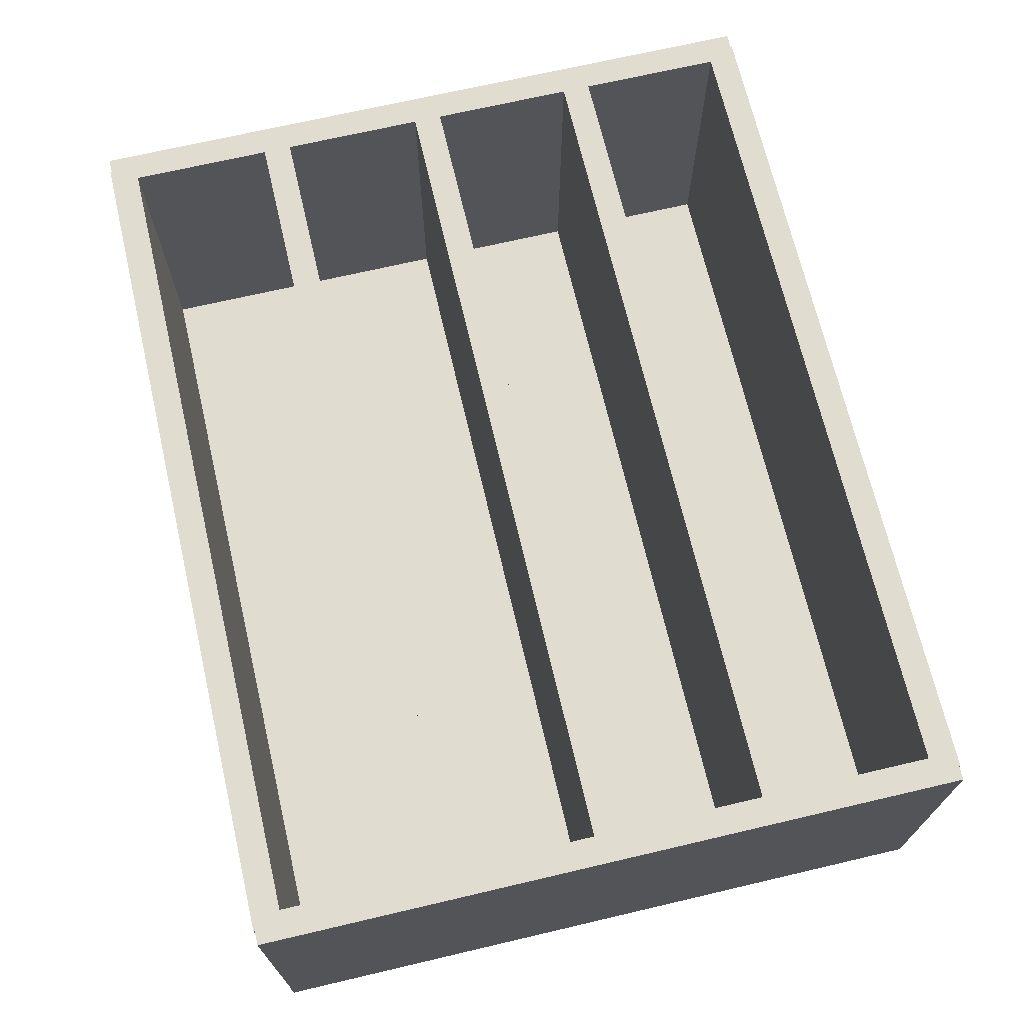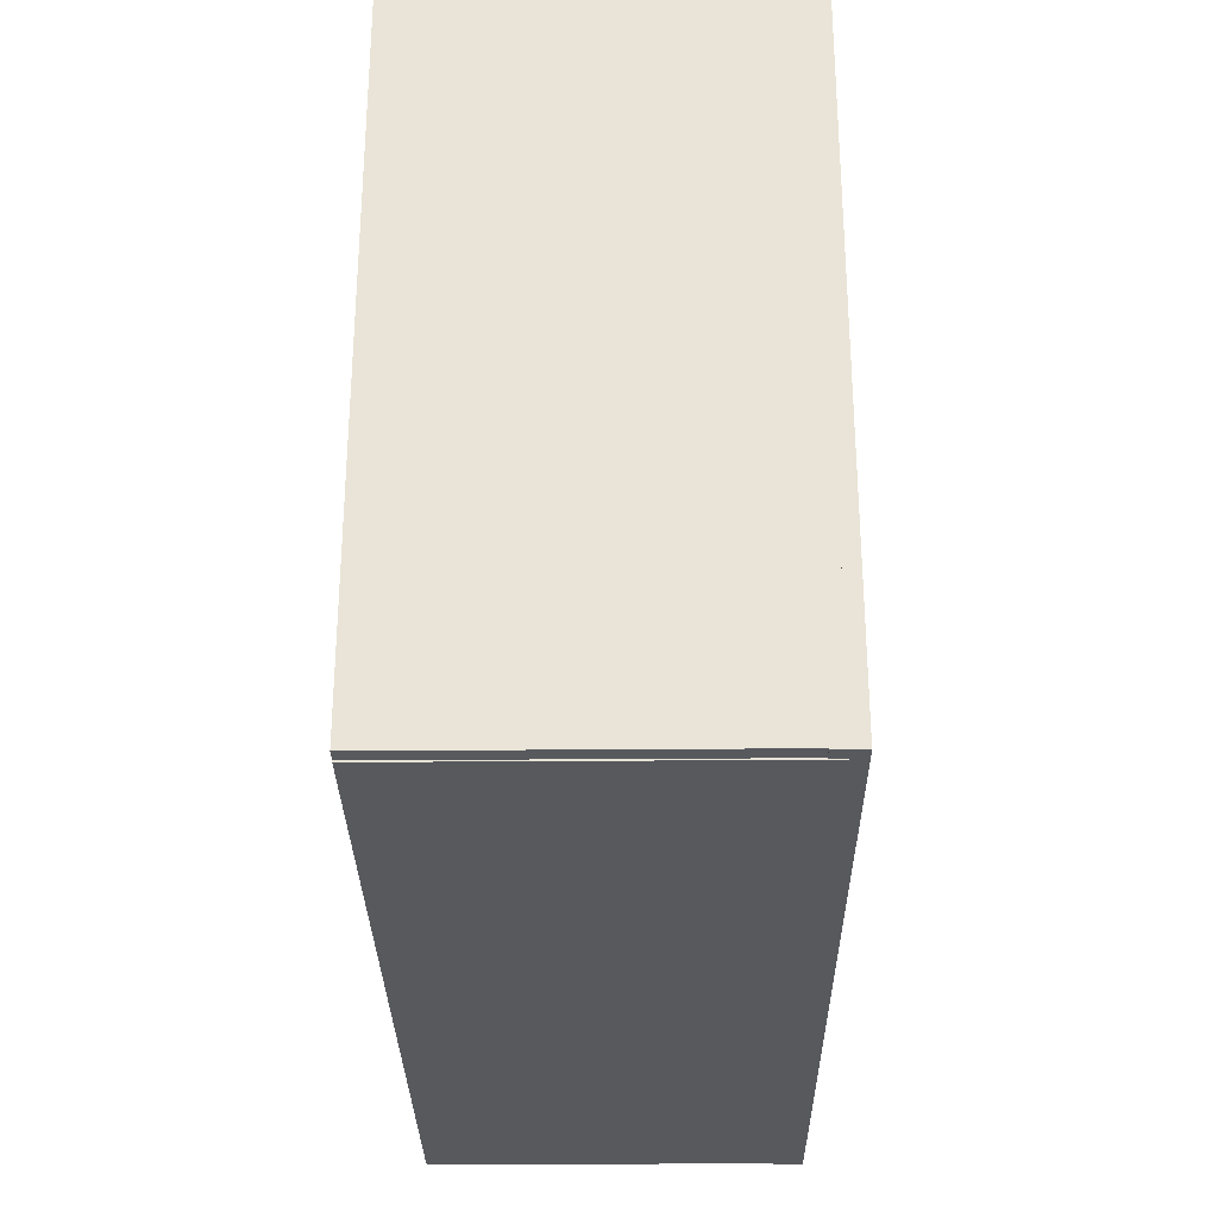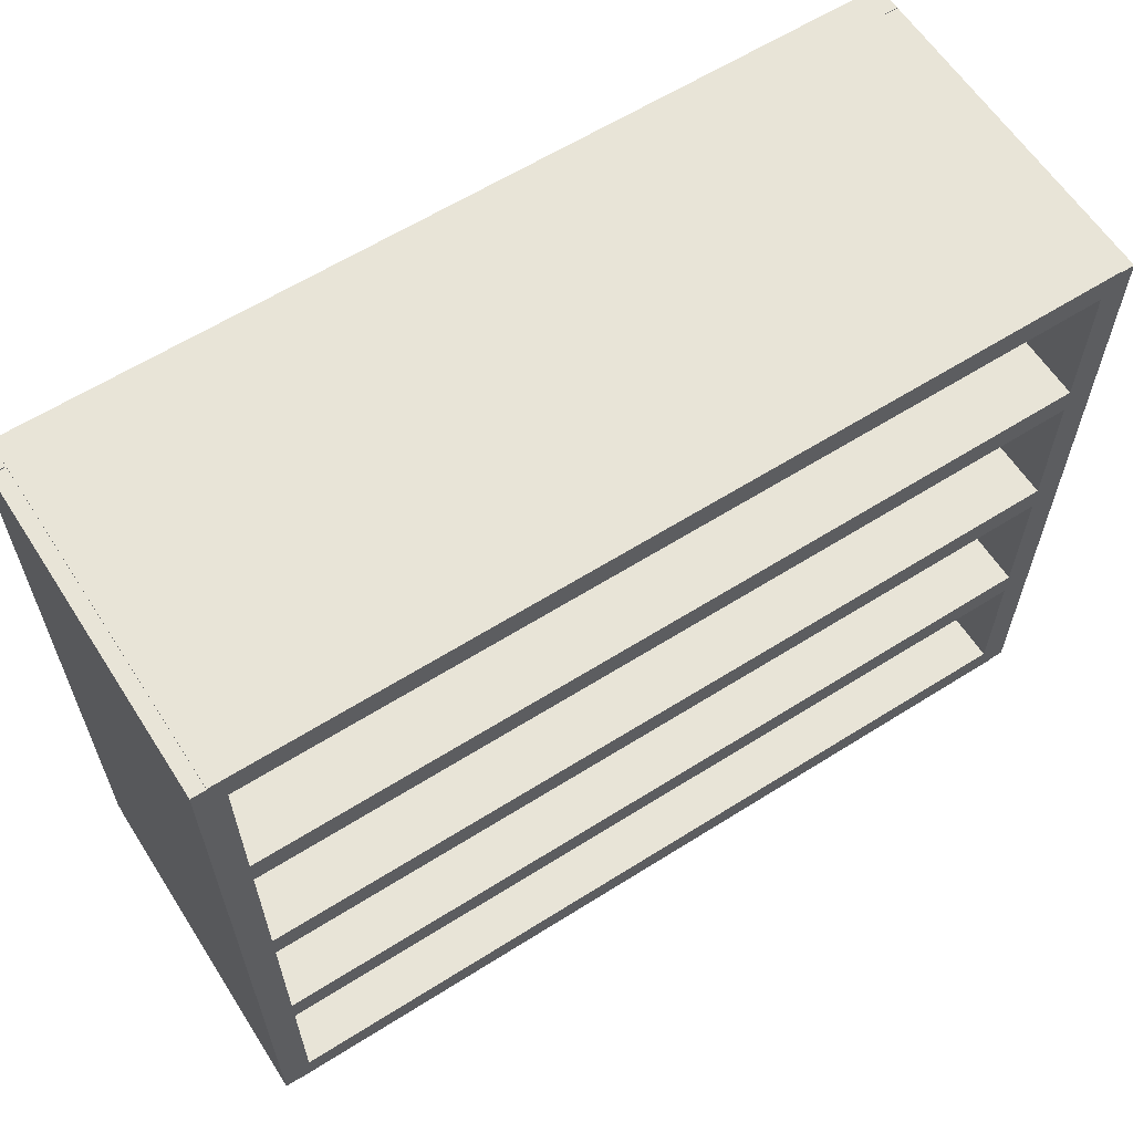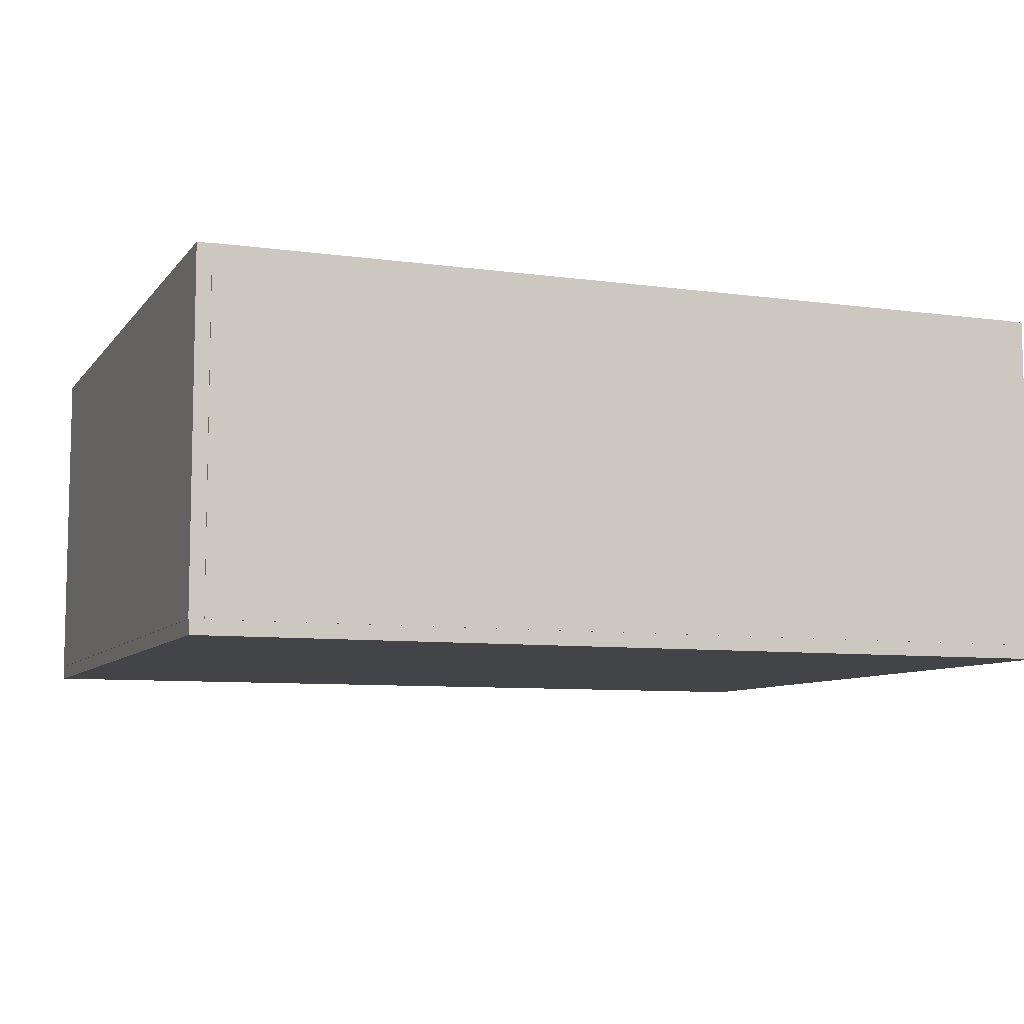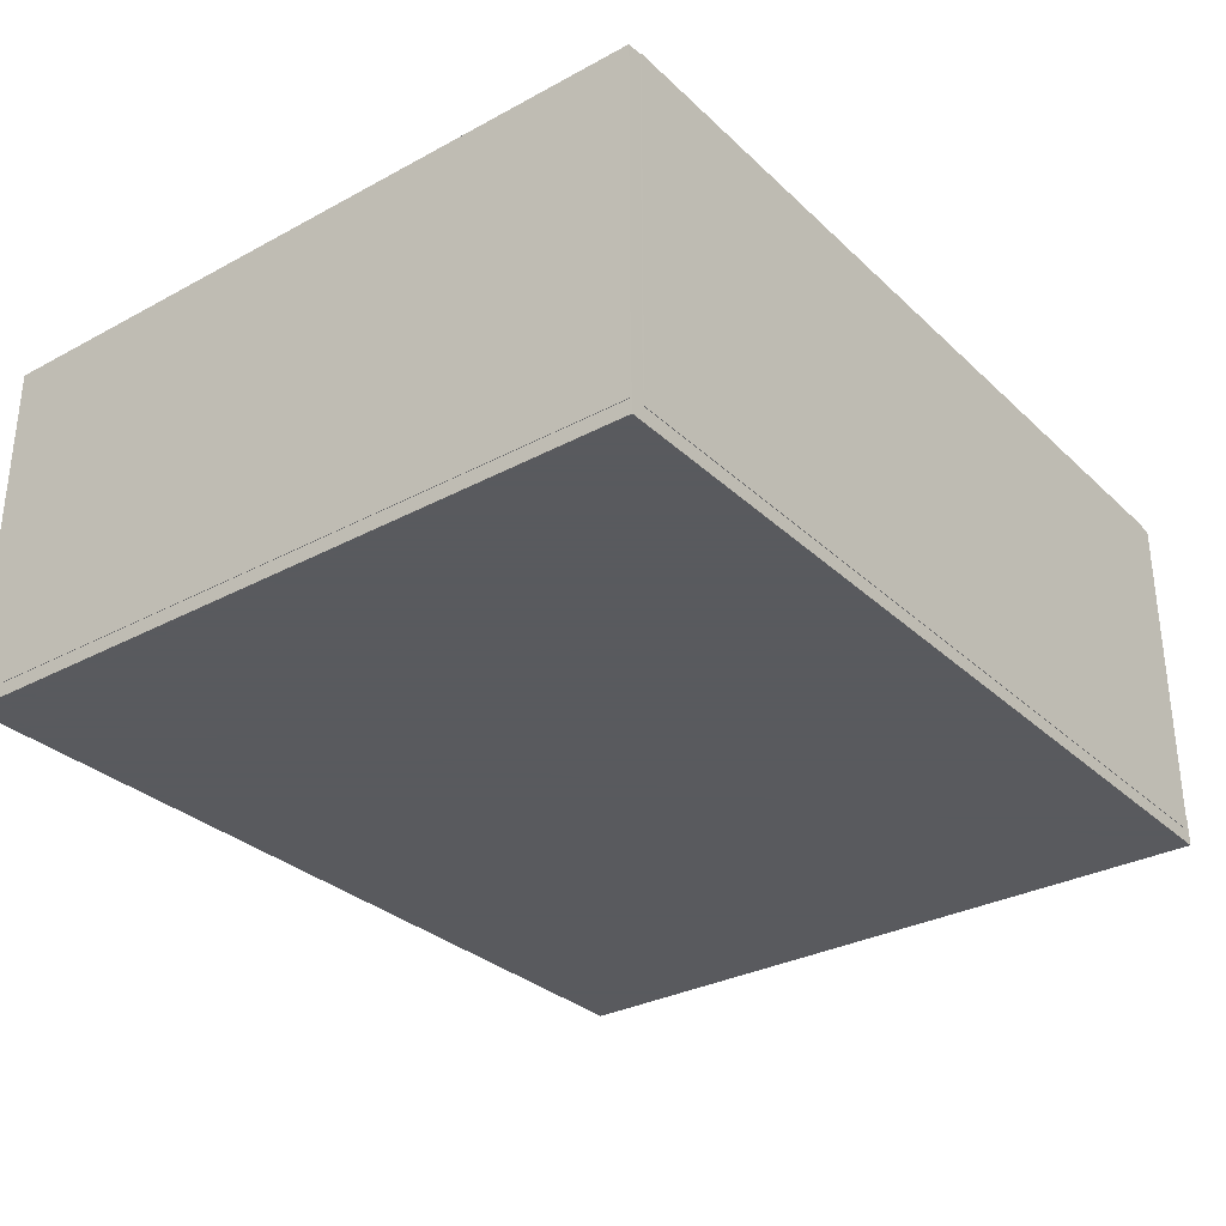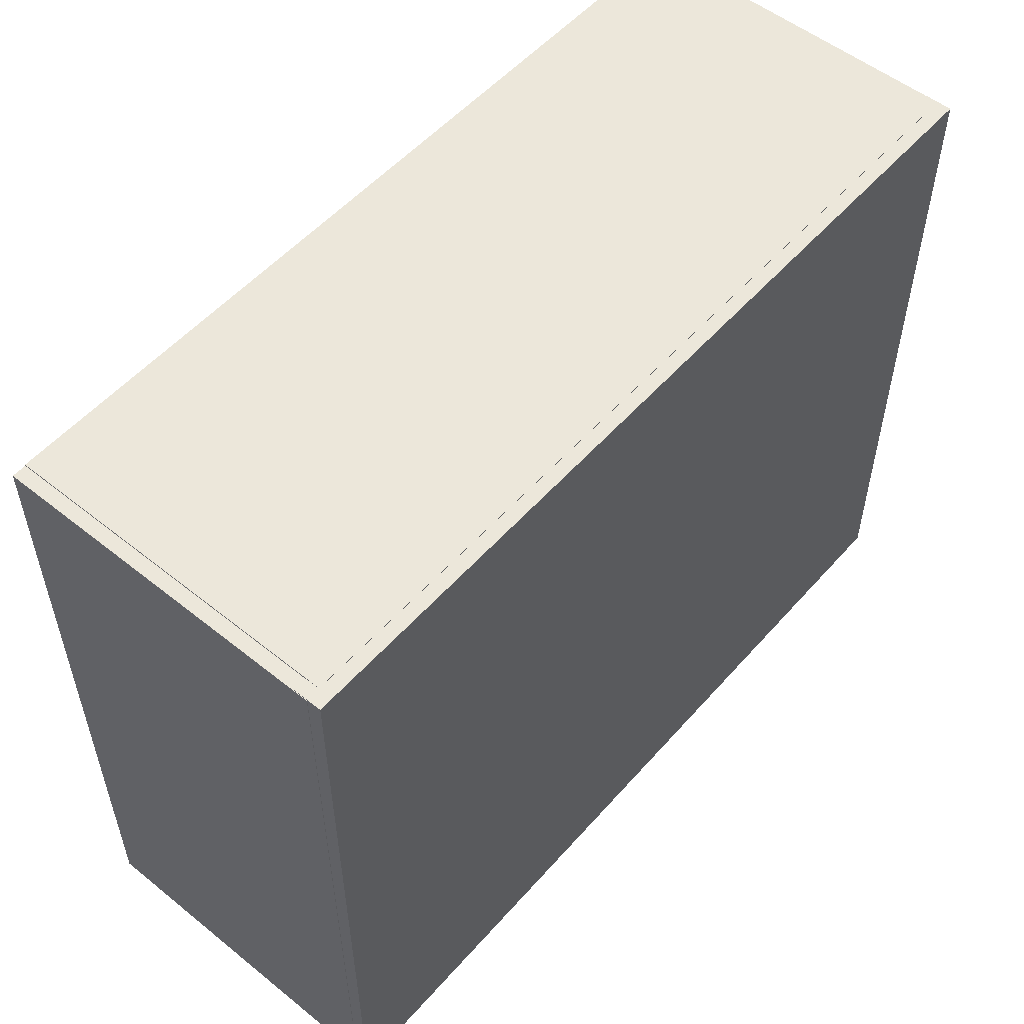
<metadata>
{"format":"obj","ext":"obj","renderer":"f3d","projection":"perspective","resolution":1024,"background":"white","views":[{"elev":69.5,"azim":-103.2,"up":"+Z"},{"elev":-29.4,"azim":90.7,"up":"+Y"},{"elev":61.3,"azim":-32.7,"up":"+Y"},{"elev":-8.0,"azim":-21.0,"up":"+Z"},{"elev":-31.2,"azim":127.5,"up":"+Z"},{"elev":53.9,"azim":130.4,"up":"+Y"}]}
</metadata>
<code>
v -0.4839 -0.4032 -0.1479
v 0.4839 -0.4032 -0.1479
v 0.4839 -0.3711 -0.1479
v -0.4839 -0.3711 -0.1479
v -0.4839 -0.4032 0.2393
v 0.4839 -0.4032 0.2393
v 0.4839 -0.3711 0.2393
v -0.4839 -0.3711 0.2393
v -0.4994 -0.4026 -0.1639
v 0.4994 -0.4026 -0.1639
v 0.4994 0.4026 -0.1639
v -0.4994 0.4026 -0.1639
v -0.4994 -0.4026 -0.1318
v 0.4994 -0.4026 -0.1318
v 0.4994 0.4026 -0.1318
v -0.4994 0.4026 -0.1318
v -0.4839 -0.2096 -0.1479
v 0.4839 -0.2096 -0.1479
v 0.4839 -0.1775 -0.1479
v -0.4839 -0.1775 -0.1479
v -0.4839 -0.2096 0.2393
v 0.4839 -0.2096 0.2393
v 0.4839 -0.1775 0.2393
v -0.4839 -0.1775 0.2393
v -0.4839 -0.01607 -0.1479
v 0.4839 -0.01607 -0.1479
v 0.4839 0.01607 -0.1479
v -0.4839 0.01607 -0.1479
v -0.4839 -0.01607 0.2393
v 0.4839 -0.01607 0.2393
v 0.4839 0.01607 0.2393
v -0.4839 0.01607 0.2393
v -0.4839 0.1775 -0.1479
v 0.4839 0.1775 -0.1479
v 0.4839 0.2096 -0.1479
v -0.4839 0.2096 -0.1479
v -0.4839 0.1775 0.2393
v 0.4839 0.1775 0.2393
v 0.4839 0.2096 0.2393
v -0.4839 0.2096 0.2393
v -0.4839 0.3711 -0.1479
v 0.4839 0.3711 -0.1479
v 0.4839 0.4032 -0.1479
v -0.4839 0.4032 -0.1479
v -0.4839 0.3711 0.2393
v 0.4839 0.3711 0.2393
v 0.4839 0.4032 0.2393
v -0.4839 0.4032 0.2393
v -0.5 -0.4017 -0.1479
v -0.4679 -0.4017 -0.1479
v -0.4679 0.4017 -0.1479
v -0.5 0.4017 -0.1479
v -0.5 -0.4017 0.2393
v -0.4679 -0.4017 0.2393
v -0.4679 0.4017 0.2393
v -0.5 0.4017 0.2393
v 0.4679 -0.4017 -0.1479
v 0.5 -0.4017 -0.1479
v 0.5 0.4017 -0.1479
v 0.4679 0.4017 -0.1479
v 0.4679 -0.4017 0.2393
v 0.5 -0.4017 0.2393
v 0.5 0.4017 0.2393
v 0.4679 0.4017 0.2393
f 1 4 2
f 2 4 3
f 1 6 5
f 1 2 6
f 1 5 4
f 4 5 8
f 4 8 7
f 4 7 3
f 2 7 6
f 2 3 7
f 6 8 5
f 6 7 8
f 9 12 10
f 10 12 11
f 9 14 13
f 9 10 14
f 9 13 12
f 12 13 16
f 12 16 15
f 12 15 11
f 10 15 14
f 10 11 15
f 14 16 13
f 14 15 16
f 17 20 18
f 18 20 19
f 17 22 21
f 17 18 22
f 17 21 20
f 20 21 24
f 20 24 23
f 20 23 19
f 18 23 22
f 18 19 23
f 22 24 21
f 22 23 24
f 25 28 26
f 26 28 27
f 25 30 29
f 25 26 30
f 25 29 28
f 28 29 32
f 28 32 31
f 28 31 27
f 26 31 30
f 26 27 31
f 30 32 29
f 30 31 32
f 33 36 34
f 34 36 35
f 33 38 37
f 33 34 38
f 33 37 36
f 36 37 40
f 36 40 39
f 36 39 35
f 34 39 38
f 34 35 39
f 38 40 37
f 38 39 40
f 41 44 42
f 42 44 43
f 41 46 45
f 41 42 46
f 41 45 44
f 44 45 48
f 44 48 47
f 44 47 43
f 42 47 46
f 42 43 47
f 46 48 45
f 46 47 48
f 49 52 50
f 50 52 51
f 49 54 53
f 49 50 54
f 49 53 52
f 52 53 56
f 52 56 55
f 52 55 51
f 50 55 54
f 50 51 55
f 54 56 53
f 54 55 56
f 57 60 58
f 58 60 59
f 57 62 61
f 57 58 62
f 57 61 60
f 60 61 64
f 60 64 63
f 60 63 59
f 58 63 62
f 58 59 63
f 62 64 61
f 62 63 64

</code>
